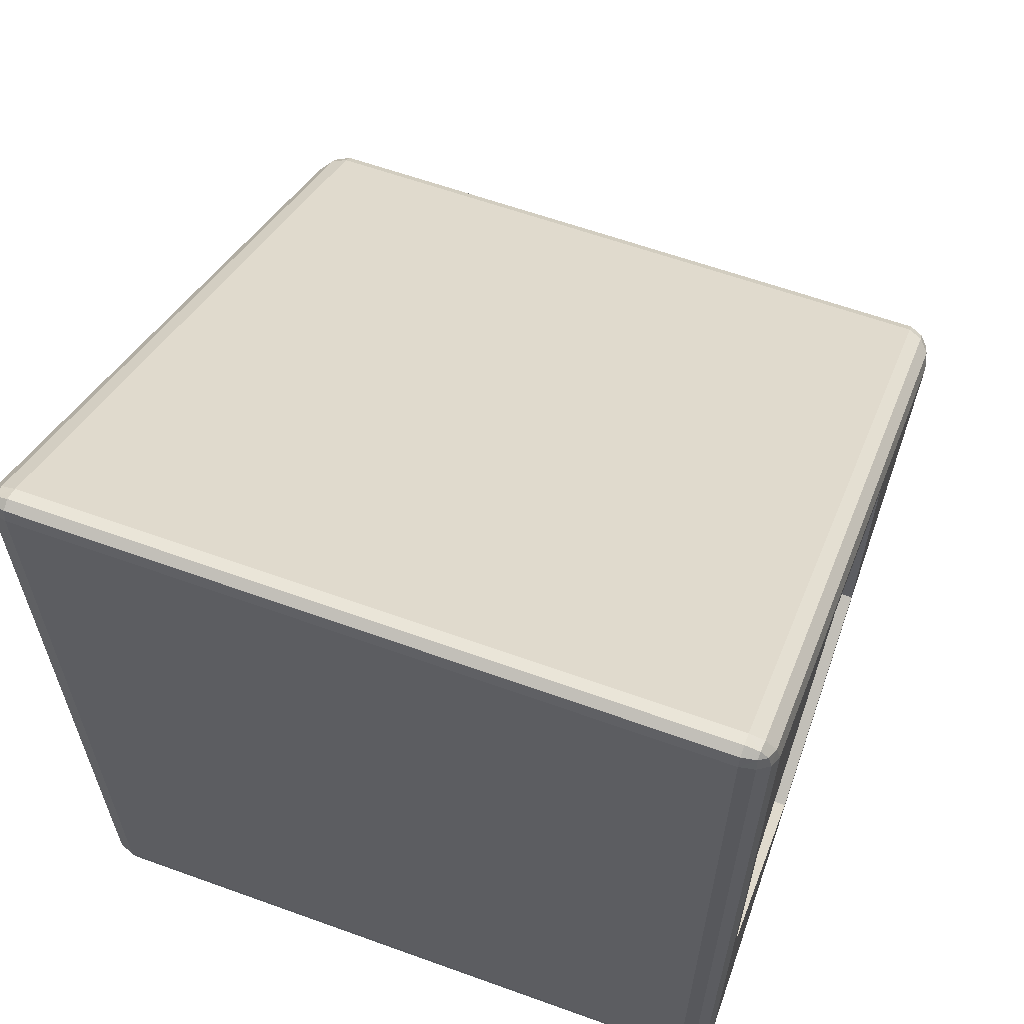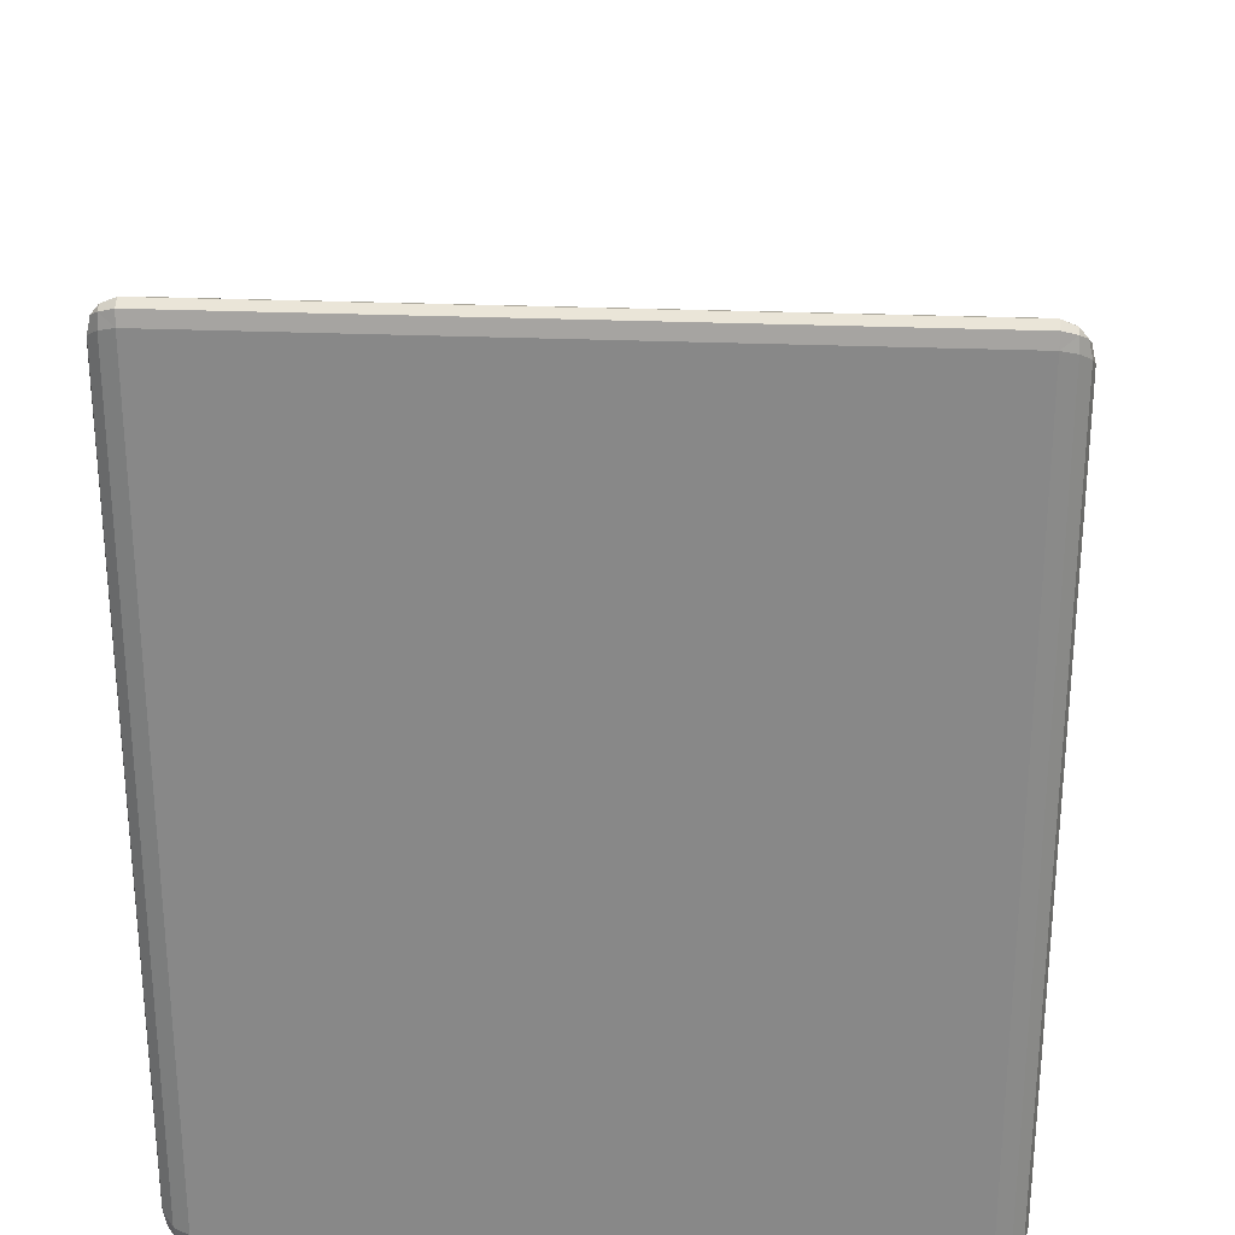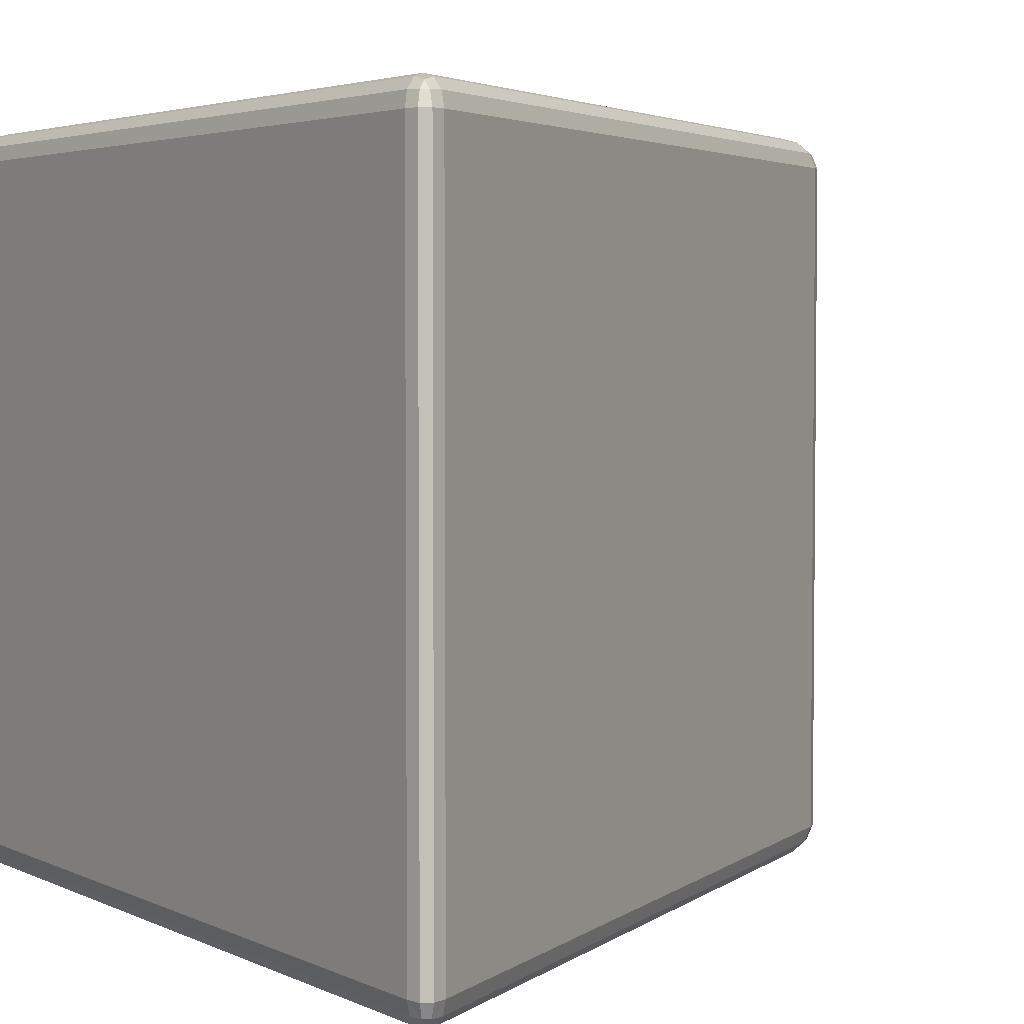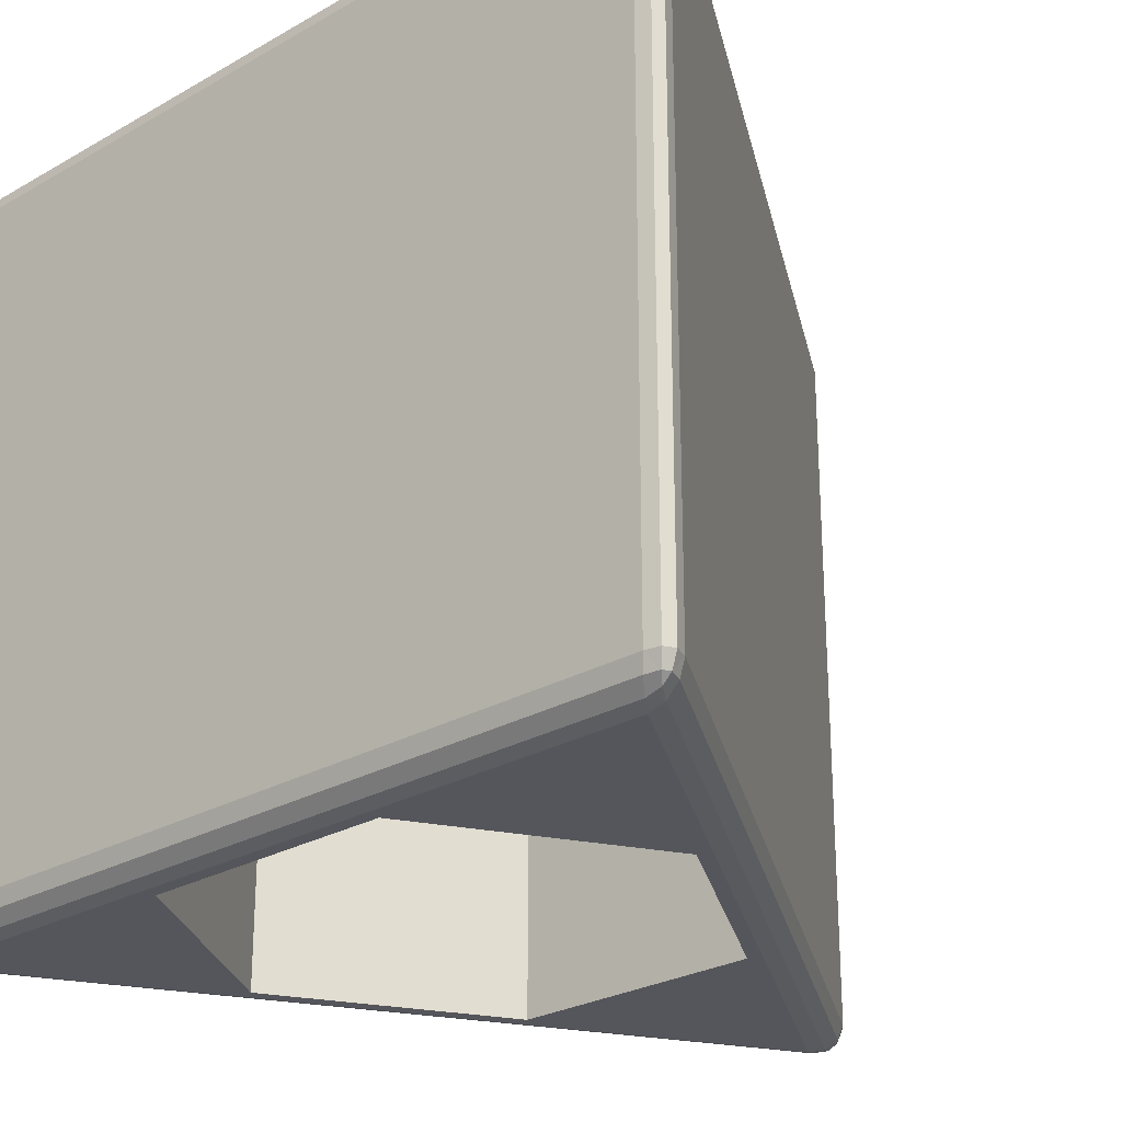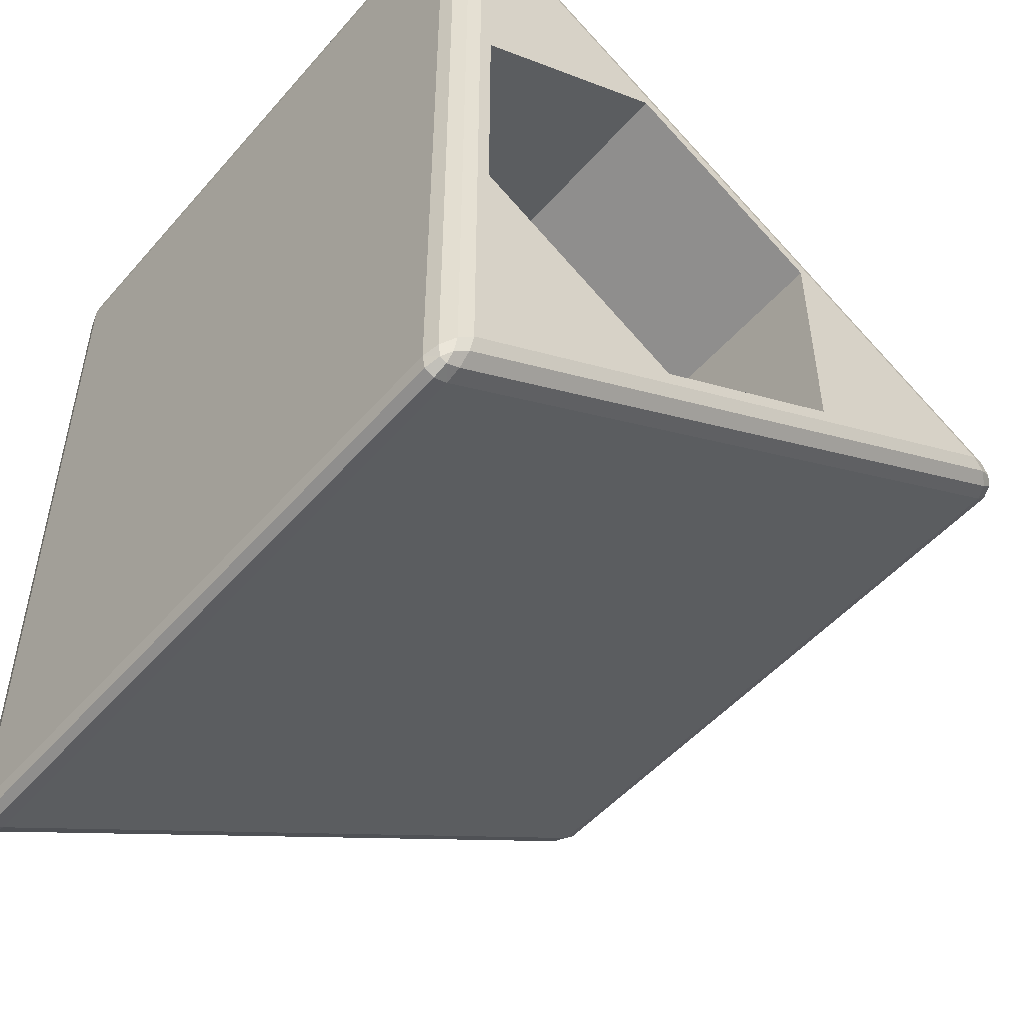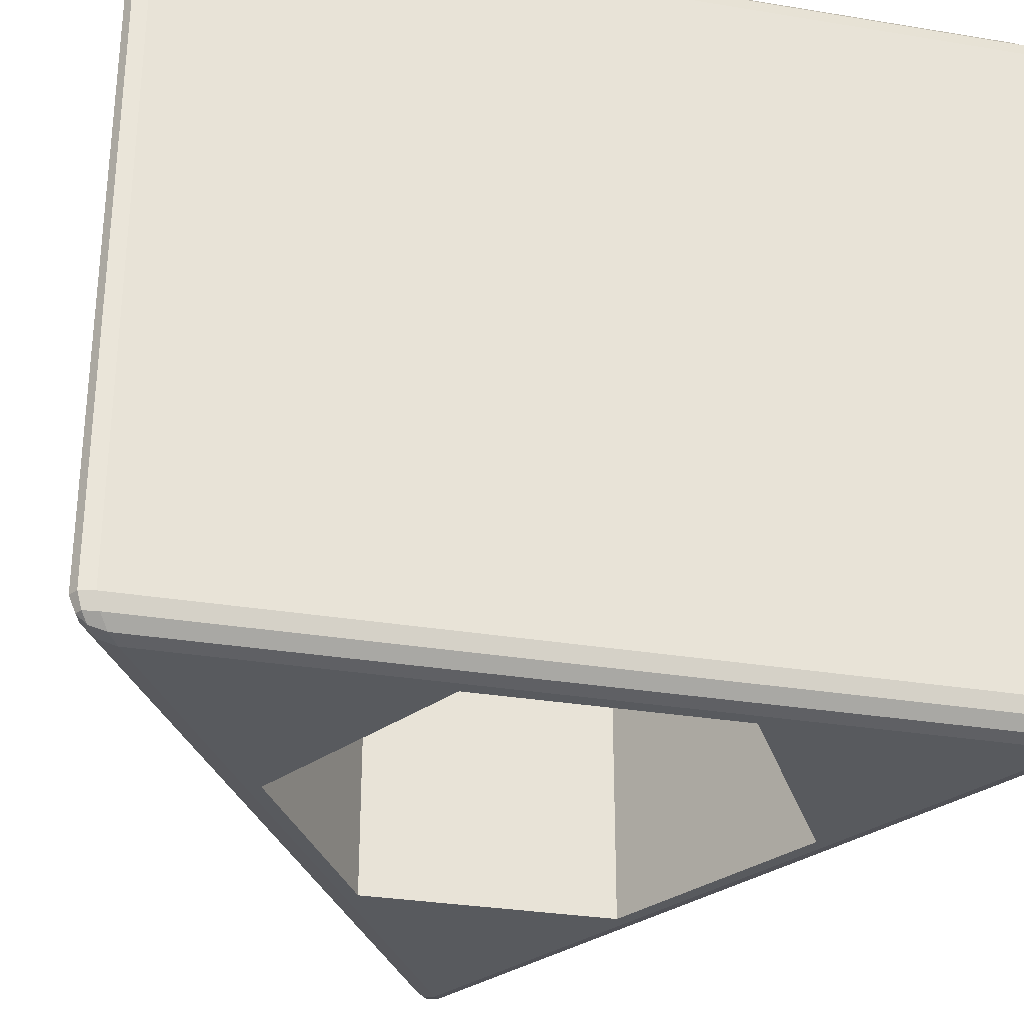
<metadata>
{"format":"obj","ext":"obj","renderer":"f3d","projection":"perspective","resolution":1024,"background":"white","views":[{"elev":61.3,"azim":-69.8,"up":"+Y"},{"elev":26.7,"azim":-86.2,"up":"+Y"},{"elev":3.7,"azim":-34.0,"up":"+Z"},{"elev":-26.3,"azim":-47.9,"up":"+Z"},{"elev":-50.8,"azim":-39.5,"up":"+Y"},{"elev":-30.5,"azim":-103.5,"up":"+Z"}]}
</metadata>
<code>
o Block
v -0.004494 -0.008368 -0.006665
v 0.009494 -0.000292 0.006665
v -0.004494 -0.008368 0.006665
v -0.005 0.008076 -0.006665
v -0.005 -0.008076 0.006665
v -0.005 0.008076 0.006665
v 0.009494 0.000292 -0.006665
v -0.004494 0.008368 0.006665
v 0.009494 0.000292 0.006665
v 0.009133 -0.000146 0.007172
v 0.009133 0.000146 0.007172
v 0.008831 -0 0.00725
v 0.009376 -0.000253 0.006957
v 0.009411 -0 0.007096
v 0.009582 -7.6e-05 0.006945
v 0.009708 0.000107 0.006665
v 0.009708 -0.000107 0.006665
v 0.009582 7.6e-05 0.006945
v 0.009376 0.000253 0.006957
v 0.009133 0.000146 -0.007172
v 0.009133 -0.000146 -0.007172
v 0.008831 0 -0.00725
v 0.009376 0.000253 -0.006957
v 0.009411 0 -0.007096
v 0.009582 7.6e-05 -0.006945
v 0.009708 -0.000107 -0.006665
v 0.009708 0.000107 -0.006665
v 0.009494 -0.000292 -0.006665
v 0.009582 -7.6e-05 -0.006945
v 0.009376 -0.000253 -0.006957
v -0.00444 0.007983 0.007172
v -0.004693 0.007837 0.007172
v -0.004415 0.007648 0.00725
v -0.004469 0.008247 0.006957
v -0.004705 0.00815 0.007096
v -0.004726 0.008336 0.006945
v -0.004947 0.008353 0.006665
v -0.004761 0.008461 0.006665
v -0.004856 0.00826 0.006945
v -0.004908 0.007994 0.006957
v -0.004693 0.007837 -0.007172
v -0.00444 0.007983 -0.007172
v -0.004415 0.007648 -0.00725
v -0.004908 0.007994 -0.006957
v -0.004705 0.00815 -0.007096
v -0.004856 0.00826 -0.006945
v -0.004947 0.008353 -0.006665
v -0.004726 0.008336 -0.006945
v -0.004494 0.008368 -0.006665
v -0.004761 0.008461 -0.006665
v -0.004469 0.008247 -0.006957
v -0.004693 -0.007837 0.007172
v -0.00444 -0.007983 0.007172
v -0.004415 -0.007648 0.00725
v -0.004908 -0.007994 0.006957
v -0.004705 -0.00815 0.007096
v -0.004856 -0.00826 0.006945
v -0.004947 -0.008353 0.006665
v -0.004726 -0.008336 0.006945
v -0.004761 -0.008461 0.006665
v -0.004469 -0.008247 0.006957
v -0.00444 -0.007983 -0.007172
v -0.004693 -0.007837 -0.007172
v -0.004415 -0.007648 -0.00725
v -0.004469 -0.008247 -0.006957
v -0.004705 -0.00815 -0.007096
v -0.004726 -0.008336 -0.006945
v -0.004947 -0.008353 -0.006665
v -0.004761 -0.008461 -0.006665
v -0.005 -0.008076 -0.006665
v -0.004856 -0.00826 -0.006945
v -0.004908 -0.007994 -0.006957
v 0 -0.0048 0.00725
v 0.004157 -0.0024 -0.00725
v 0 -0.0048 -0.00725
v 0.004157 0.0024 0.00725
v 0.004157 0.0024 -0.00725
v 0.004157 -0.002351 -0.00725
v 0 0.0048 0.00725
v -0.004115 0.002424 0.00725
v -0.004157 0.0024 -0.00725
v -4.2e-05 0.004776 -0.00725
v -0.004157 -0.0024 0.00725
v -0.004157 0.0024 0.00725
v -0.004157 -0.0024 -0.00725
v -4.2e-05 -0.004776 0.00725
v 0 0.0048 -0.00725
v 0.004157 -0.0024 0.00725
f 1 2 3
f 4 5 6
f 7 8 9
f 10 11 12
f 13 14 10
f 2 15 13
f 16 15 17
f 9 18 16
f 19 14 18
f 14 15 18
f 20 21 22
f 23 24 20
f 7 25 23
f 26 25 27
f 28 29 26
f 30 24 29
f 24 25 29
f 31 32 33
f 34 35 31
f 8 36 34
f 37 36 38
f 6 39 37
f 40 35 39
f 35 36 39
f 41 42 43
f 44 45 41
f 4 46 44
f 47 48 46
f 49 48 50
f 51 45 48
f 45 46 48
f 52 53 54
f 55 56 52
f 5 57 55
f 58 59 57
f 3 59 60
f 61 56 59
f 56 57 59
f 62 63 64
f 65 66 62
f 1 67 65
f 68 67 69
f 70 71 68
f 72 66 71
f 66 67 71
f 9 34 19
f 34 11 19
f 31 12 11
f 7 51 49
f 23 42 51
f 20 43 42
f 28 17 2
f 26 16 17
f 27 9 16
f 6 47 4
f 37 50 47
f 38 49 50
f 6 55 40
f 55 32 40
f 52 33 32
f 70 44 72
f 44 63 72
f 41 64 63
f 3 69 1
f 60 68 69
f 58 70 68
f 2 61 3
f 61 10 53
f 10 54 53
f 1 30 28
f 65 21 30
f 62 22 21
f 73 74 75
f 76 77 78
f 79 77 76
f 80 81 82
f 83 81 84
f 85 83 86
f 77 87 43
f 64 85 75
f 12 76 88
f 83 84 33
f 1 28 2
f 4 70 5
f 7 49 8
f 10 14 11
f 13 15 14
f 2 17 15
f 16 18 15
f 9 19 18
f 19 11 14
f 20 24 21
f 23 25 24
f 7 27 25
f 26 29 25
f 28 30 29
f 30 21 24
f 31 35 32
f 34 36 35
f 8 38 36
f 37 39 36
f 6 40 39
f 40 32 35
f 41 45 42
f 44 46 45
f 4 47 46
f 47 50 48
f 49 51 48
f 51 42 45
f 52 56 53
f 55 57 56
f 5 58 57
f 58 60 59
f 3 61 59
f 61 53 56
f 62 66 63
f 65 67 66
f 1 69 67
f 68 71 67
f 70 72 71
f 72 63 66
f 9 8 34
f 34 31 11
f 31 33 12
f 7 23 51
f 23 20 42
f 20 22 43
f 28 26 17
f 26 27 16
f 27 7 9
f 6 37 47
f 37 38 50
f 38 8 49
f 6 5 55
f 55 52 32
f 52 54 33
f 70 4 44
f 44 41 63
f 41 43 64
f 3 60 69
f 60 58 68
f 58 5 70
f 2 13 61
f 61 13 10
f 10 12 54
f 1 65 30
f 65 62 21
f 62 64 22
f 73 88 74
f 78 74 88
f 88 76 78
f 79 87 77
f 87 79 82
f 79 80 82
f 80 84 81
f 83 85 81
f 86 73 75
f 75 85 86
f 22 78 77
f 87 82 43
f 22 77 43
f 74 78 22
f 43 82 81
f 43 81 85
f 74 22 64
f 75 74 64
f 64 43 85
f 73 86 54
f 33 80 79
f 33 79 76
f 73 54 12
f 88 73 12
f 12 33 76
f 54 86 83
f 84 80 33
f 54 83 33

</code>
